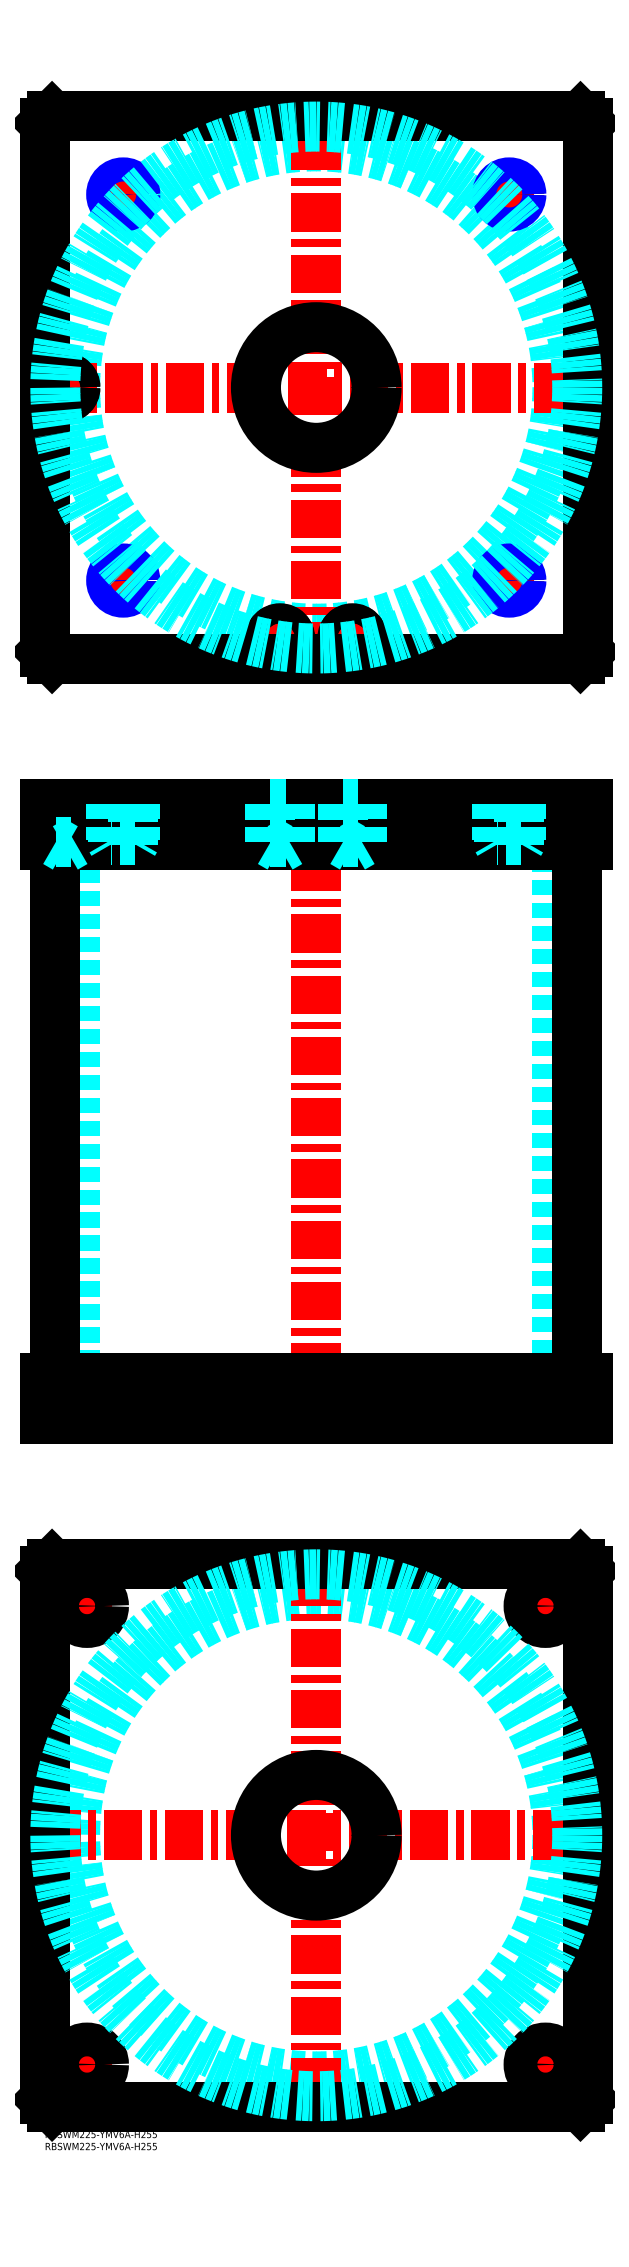
<metadata>
{"format":"dxf","ext":"dxf","renderer":"ezdxf+matplotlib","layout":"modelspace","background":"white","min_lineweight":24,"dpi":150}
</metadata>
<code>
0
SECTION
2
ENTITIES
0
INSERT
8
MSM_CONTINUOUS
2
*U4
10
0
20
0
30
0
0
INSERT
8
MSM_CONTINUOUS
2
*U5
10
0
20
0
30
0
0
CIRCLE
8
MSM_DASHED
10
112.5
20
122.5
30
0
40
99.95
0
LINE
8
MSM_CENTER
10
-1.058
20
122.5
30
0
11
220.7
21
122.5
31
0
0
LINE
8
MSM_CENTER
10
112.5
20
14.35
30
0
11
112.5
21
230.7
31
0
0
LINE
8
MSM_CENTER
10
198.5
20
217.5
30
0
11
216.5
21
217.5
31
0
0
LINE
8
MSM_CENTER
10
207.5
20
208.5
30
0
11
207.5
21
226.5
31
0
0
LINE
8
MSM_CENTER
10
8.5
20
27.5
30
0
11
26.5
21
27.5
31
0
0
LINE
8
MSM_CENTER
10
17.5
20
18.5
30
0
11
17.5
21
36.5
31
0
0
LINE
8
MSM_CENTER
10
198.5
20
27.5
30
0
11
216.5
21
27.5
31
0
0
LINE
8
MSM_CENTER
10
207.5
20
18.5
30
0
11
207.5
21
36.5
31
0
0
LINE
8
MSM_CENTER
10
8.5
20
217.5
30
0
11
26.5
21
217.5
31
0
0
LINE
8
MSM_CENTER
10
17.5
20
208.5
30
0
11
17.5
21
226.5
31
0
0
LINE
8
MSM_CONTINUOUS
10
0
20
232
30
0
11
3
21
235
31
0
0
LINE
8
MSM_CONTINUOUS
10
222
20
235
30
0
11
225
21
232
31
0
0
CIRCLE
8
MSM_CONTINUOUS
10
207.5
20
217.5
30
0
40
7
0
CIRCLE
8
MSM_CONTINUOUS
10
17.5
20
27.5
30
0
40
7
0
CIRCLE
8
MSM_CONTINUOUS
10
207.5
20
27.5
30
0
40
7
0
CIRCLE
8
MSM_CONTINUOUS
10
17.5
20
217.5
30
0
40
7
0
CIRCLE
8
MSM_CONTINUOUS
10
112.5
20
122.5
30
0
40
25
0
LINE
8
MSM_CONTINUOUS
10
0
20
13
30
0
11
0
21
232
31
0
0
LINE
8
MSM_CONTINUOUS
10
3
20
10
30
0
11
0
21
13
31
0
0
LINE
8
MSM_CONTINUOUS
10
222
20
10
30
0
11
3
21
10
31
0
0
LINE
8
MSM_CONTINUOUS
10
225
20
13
30
0
11
222
21
10
31
0
0
LINE
8
MSM_CONTINUOUS
10
225
20
232
30
0
11
225
21
13
31
0
0
LINE
8
MSM_CONTINUOUS
10
3
20
235
30
0
11
222
21
235
31
0
0
LINE
8
MSM_DASHED
10
87.5
20
312
30
0
11
87.5
21
295
31
0
0
LINE
8
MSM_DASHED
10
137.5
20
295
30
0
11
137.5
21
312
31
0
0
LINE
8
MSM_DASHED
10
12.55
20
533
30
0
11
12.55
21
312
31
0
0
LINE
8
MSM_DASHED
10
212.4
20
312
30
0
11
212.4
21
533
31
0
0
LINE
8
MSM_DASHED
10
200.5
20
312
30
0
11
200.5
21
295
31
0
0
LINE
8
MSM_DASHED
10
214.5
20
295
30
0
11
214.5
21
312
31
0
0
LINE
8
MSM_DASHED
10
10.5
20
312
30
0
11
10.5
21
295
31
0
0
LINE
8
MSM_DASHED
10
24.5
20
295
30
0
11
24.5
21
312
31
0
0
LINE
8
MSM_CENTER
10
112.5
20
555
30
0
11
112.5
21
290
31
0
0
LINE
8
MSM_CENTER
10
17.5
20
314
30
0
11
17.5
21
293
31
0
0
LINE
8
MSM_CENTER
10
207.5
20
314
30
0
11
207.5
21
293
31
0
0
LINE
8
MSM_CONTINUOUS
10
4.35
20
533
30
0
11
4.35
21
312
31
0
0
LINE
8
MSM_CONTINUOUS
10
220.7
20
312
30
0
11
220.7
21
533
31
0
0
LINE
8
MSM_CONTINUOUS
10
0
20
312
30
0
11
225
21
312
31
0
0
LINE
8
MSM_CONTINUOUS
10
0
20
295
30
0
11
225
21
295
31
0
0
LINE
8
MSM_CONTINUOUS
10
222
20
295
30
0
11
222
21
312
31
0
0
LINE
8
MSM_CONTINUOUS
10
225
20
295
30
0
11
225
21
312
31
0
0
LINE
8
MSM_CONTINUOUS
10
0
20
295
30
0
11
0
21
312
31
0
0
LINE
8
MSM_CONTINUOUS
10
3
20
295
30
0
11
3
21
312
31
0
0
CIRCLE
8
MSM_DASHED
10
112.5
20
722.5
30
0
40
99.95
0
LINE
8
MSM_CENTER
10
8.5
20
716.3
30
0
11
8.5
21
728.7
31
0
0
LINE
8
MSM_CENTER
10
91.3
20
618.5
30
0
11
103.7
21
618.5
31
0
0
LINE
8
MSM_CENTER
10
97.5
20
612.3
30
0
11
97.5
21
624.7
31
0
0
LINE
8
MSM_CENTER
10
185.5
20
642.5
30
0
11
199.5
21
642.5
31
0
0
LINE
8
MSM_CENTER
10
192.5
20
635.5
30
0
11
192.5
21
649.5
31
0
0
LINE
8
MSM_CENTER
10
25.5
20
802.5
30
0
11
39.5
21
802.5
31
0
0
LINE
8
MSM_CENTER
10
32.5
20
795.5
30
0
11
32.5
21
809.5
31
0
0
LINE
8
MSM_CENTER
10
121.3
20
618.5
30
0
11
133.7
21
618.5
31
0
0
LINE
8
MSM_CENTER
10
127.5
20
612.3
30
0
11
127.5
21
624.7
31
0
0
LINE
8
MSM_CENTER
10
185.5
20
802.5
30
0
11
199.5
21
802.5
31
0
0
LINE
8
MSM_CENTER
10
192.5
20
795.5
30
0
11
192.5
21
809.5
31
0
0
LINE
8
MSM_CENTER
10
25.5
20
642.5
30
0
11
39.5
21
642.5
31
0
0
LINE
8
MSM_CENTER
10
32.5
20
635.5
30
0
11
32.5
21
649.5
31
0
0
LINE
8
MSM_CENTER
10
-0.65
20
722.5
30
0
11
226.1
21
722.5
31
0
0
LINE
8
MSM_CENTER
10
112.5
20
609.3
30
0
11
112.5
21
835.6
31
0
0
CIRCLE
8
MSM_CONTINUOUS
10
97.5
20
618.5
30
0
40
4
0
CIRCLE
8
MSM_CONTINUOUS
10
192.5
20
642.5
30
0
40
4.188
0
CIRCLE
8
MSM_CONTINUOUS
10
8.5
20
722.5
30
0
40
4
0
LINE
8
MSM_CONTINUOUS
10
3
20
835
30
0
11
0
21
832
31
0
0
LINE
8
MSM_CONTINUOUS
10
222
20
835
30
0
11
3
21
835
31
0
0
LINE
8
MSM_CONTINUOUS
10
225
20
832
30
0
11
222
21
835
31
0
0
LINE
8
MSM_CONTINUOUS
10
222
20
610
30
0
11
225
21
613
31
0
0
LINE
8
MSM_CONTINUOUS
10
3
20
610
30
0
11
222
21
610
31
0
0
LINE
8
MSM_CONTINUOUS
10
0
20
613
30
0
11
3
21
610
31
0
0
LINE
8
MSM_CONTINUOUS
10
0
20
832
30
0
11
0
21
613
31
0
0
CIRCLE
8
MSM_CONTINUOUS
10
112.5
20
722.5
30
0
40
25
0
CIRCLE
8
MSM_CONTINUOUS
10
8.5
20
722.5
30
0
40
4.2
0
CIRCLE
8
MSM_CONTINUOUS
10
97.5
20
618.5
30
0
40
4.2
0
LINE
8
MSM_CONTINUOUS
10
225
20
613
30
0
11
225
21
832
31
0
0
CIRCLE
8
MSM_CONTINUOUS
10
32.5
20
802.5
30
0
40
4.188
0
CIRCLE
8
MSM_CONTINUOUS
10
127.5
20
618.5
30
0
40
4
0
CIRCLE
8
MSM_CONTINUOUS
10
127.5
20
618.5
30
0
40
4.2
0
CIRCLE
8
MSM_CONTINUOUS
10
192.5
20
802.5
30
0
40
4.188
0
CIRCLE
8
MSM_CONTINUOUS
10
32.5
20
642.5
30
0
40
4.188
0
CIRCLE
8
MSM_DASHED
10
112.5
20
122.5
30
0
40
108.2
0
CIRCLE
8
MSM_NARROW
10
192.5
20
642.5
30
0
40
5
0
CIRCLE
8
MSM_NARROW
10
32.5
20
642.5
30
0
40
5
0
CIRCLE
8
MSM_NARROW
10
32.5
20
802.5
30
0
40
5
0
CIRCLE
8
MSM_NARROW
10
192.5
20
802.5
30
0
40
5
0
CIRCLE
8
MSM_DASHED
10
112.5
20
722.5
30
0
40
108.2
0
LINE
8
MSM_DASHED
10
4.5
20
549.8
30
0
11
4.5
21
534
31
0
0
LINE
8
MSM_DASHED
10
12.5
20
534
30
0
11
12.5
21
549.8
31
0
0
LINE
8
MSM_DASHED
10
12.5
20
549.8
30
0
11
12.7
21
550
31
0
0
LINE
8
MSM_DASHED
10
4.3
20
550
30
0
11
4.5
21
549.8
31
0
0
LINE
8
MSM_DASHED
10
12.5
20
549.8
30
0
11
4.5
21
549.8
31
0
0
LINE
8
MSM_DASHED
10
87.5
20
550
30
0
11
87.5
21
533
31
0
0
LINE
8
MSM_DASHED
10
137.5
20
533
30
0
11
137.5
21
550
31
0
0
LINE
8
MSM_DASHED
10
131.5
20
549.8
30
0
11
131.7
21
550
31
0
0
LINE
8
MSM_DASHED
10
123.3
20
550
30
0
11
123.5
21
549.8
31
0
0
LINE
8
MSM_DASHED
10
101.5
20
549.8
30
0
11
101.7
21
550
31
0
0
LINE
8
MSM_DASHED
10
93.3
20
550
30
0
11
93.5
21
549.8
31
0
0
LINE
8
MSM_CENTER
10
32.5
20
552
30
0
11
32.5
21
531
31
0
0
LINE
8
MSM_CENTER
10
192.5
20
552
30
0
11
192.5
21
531
31
0
0
LINE
8
MSM_CENTER
10
97.5
20
552
30
0
11
97.5
21
529.7
31
0
0
LINE
8
MSM_CENTER
10
127.5
20
552
30
0
11
127.5
21
529.7
31
0
0
LINE
8
MSM_CENTER
10
8.5
20
552
30
0
11
8.5
21
529.7
31
0
0
LINE
8
MSM_CONTINUOUS
10
0
20
533
30
0
11
225
21
533
31
0
0
LINE
8
MSM_CONTINUOUS
10
225
20
550
30
0
11
225
21
533
31
0
0
LINE
8
MSM_CONTINUOUS
10
0
20
550
30
0
11
225
21
550
31
0
0
LINE
8
MSM_CONTINUOUS
10
222
20
550
30
0
11
222
21
533
31
0
0
LINE
8
MSM_CONTINUOUS
10
3
20
550
30
0
11
3
21
533
31
0
0
LINE
8
MSM_CONTINUOUS
10
0
20
550
30
0
11
0
21
533
31
0
0
LINE
8
MSM_DASHED
10
4.5
20
534
30
0
11
8.5
21
531.7
31
0
0
LINE
8
MSM_DASHED
10
12.5
20
534
30
0
11
8.5
21
531.7
31
0
0
LINE
8
MSM_DASHED
10
101.5
20
534
30
0
11
97.5
21
531.7
31
0
0
LINE
8
MSM_DASHED
10
93.5
20
534
30
0
11
97.5
21
531.7
31
0
0
LINE
8
MSM_DASHED
10
101.5
20
534
30
0
11
101.5
21
549.8
31
0
0
LINE
8
MSM_DASHED
10
93.5
20
549.8
30
0
11
93.5
21
534
31
0
0
LINE
8
MSM_DASHED
10
131.5
20
534
30
0
11
127.5
21
531.7
31
0
0
LINE
8
MSM_DASHED
10
123.5
20
534
30
0
11
127.5
21
531.7
31
0
0
LINE
8
MSM_DASHED
10
131.5
20
534
30
0
11
131.5
21
549.8
31
0
0
LINE
8
MSM_DASHED
10
123.5
20
549.8
30
0
11
123.5
21
534
31
0
0
LINE
8
MSM_DASHED
10
93.5
20
534
30
0
11
101.5
21
534
31
0
0
LINE
8
MSM_DASHED
10
123.5
20
549.8
30
0
11
131.5
21
549.8
31
0
0
LINE
8
MSM_DASHED
10
93.5
20
549.8
30
0
11
101.5
21
549.8
31
0
0
LINE
8
MSM_DASHED
10
123.5
20
534
30
0
11
131.5
21
534
31
0
0
LINE
8
MSM_DASHED
10
4.5
20
534
30
0
11
12.5
21
534
31
0
0
LINE
8
MSM_DASHED
10
188.3
20
550
30
0
11
188.3
21
533
31
0
0
LINE
8
MSM_DASHED
10
196.7
20
533
30
0
11
196.7
21
550
31
0
0
LINE
8
MSM_DASHED
10
197.5
20
550
30
0
11
197.5
21
535
31
0
0
LINE
8
MSM_DASHED
10
196.7
20
533.6
30
0
11
197.5
21
535
31
0
0
LINE
8
MSM_DASHED
10
197.5
20
535
30
0
11
187.5
21
535
31
0
0
LINE
8
MSM_DASHED
10
187.5
20
550
30
0
11
187.5
21
535
31
0
0
LINE
8
MSM_DASHED
10
188.3
20
533.6
30
0
11
187.5
21
535
31
0
0
LINE
8
MSM_DASHED
10
28.31
20
550
30
0
11
28.31
21
533
31
0
0
LINE
8
MSM_DASHED
10
36.69
20
533
30
0
11
36.69
21
550
31
0
0
LINE
8
MSM_DASHED
10
37.5
20
550
30
0
11
37.5
21
535
31
0
0
LINE
8
MSM_DASHED
10
36.69
20
533.6
30
0
11
37.5
21
535
31
0
0
LINE
8
MSM_DASHED
10
37.5
20
535
30
0
11
27.5
21
535
31
0
0
LINE
8
MSM_DASHED
10
27.5
20
550
30
0
11
27.5
21
535
31
0
0
LINE
8
MSM_DASHED
10
28.31
20
533.6
30
0
11
27.5
21
535
31
0
0
ENDSEC
0
EOF

</code>
